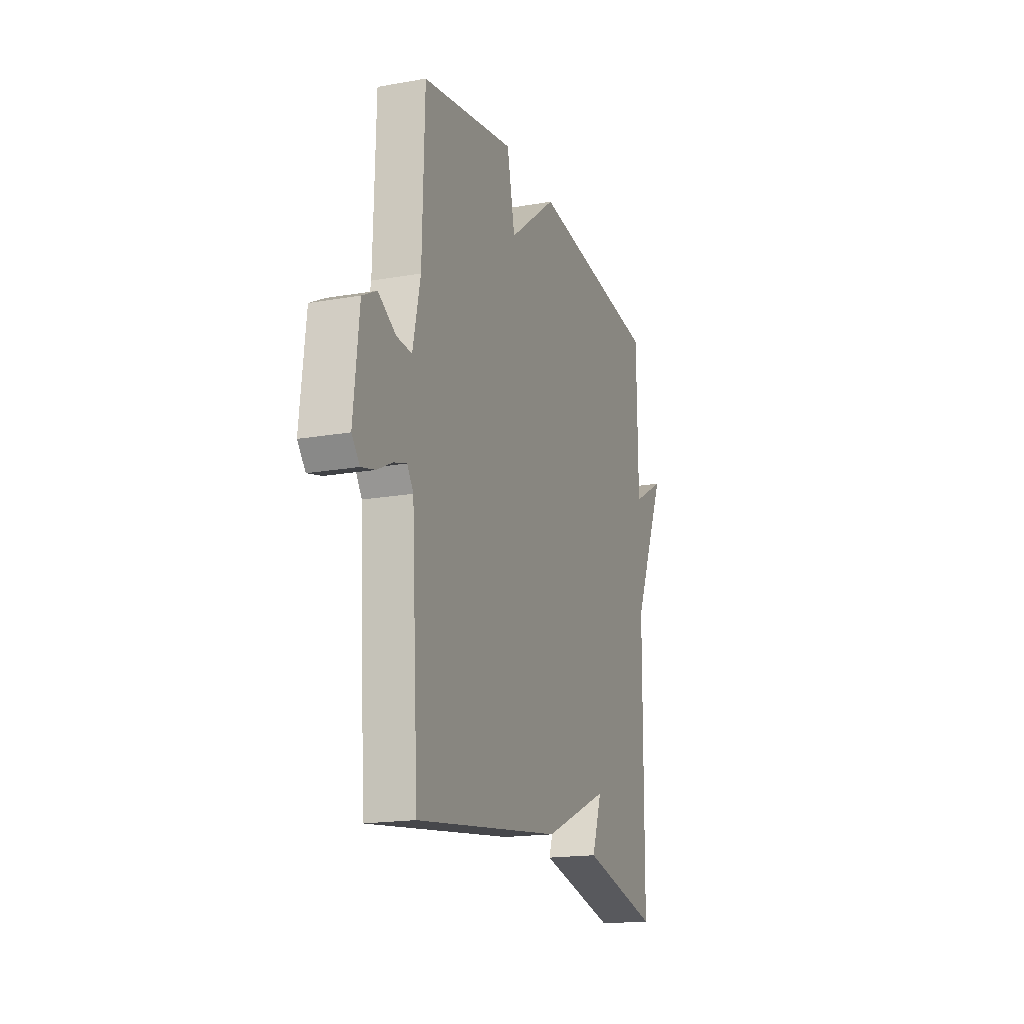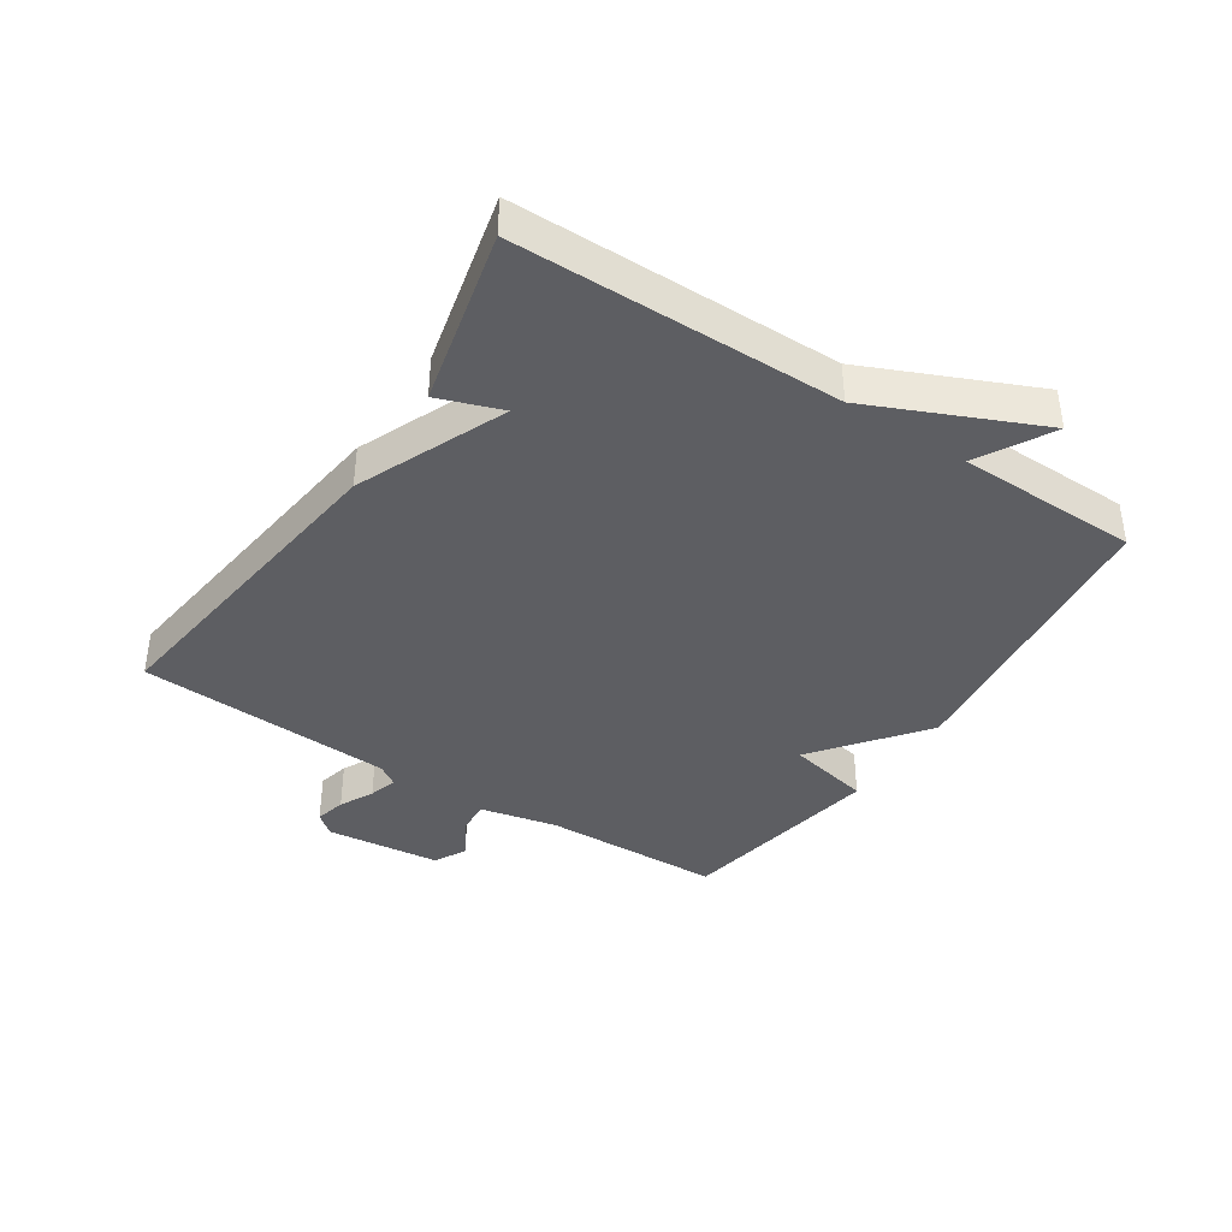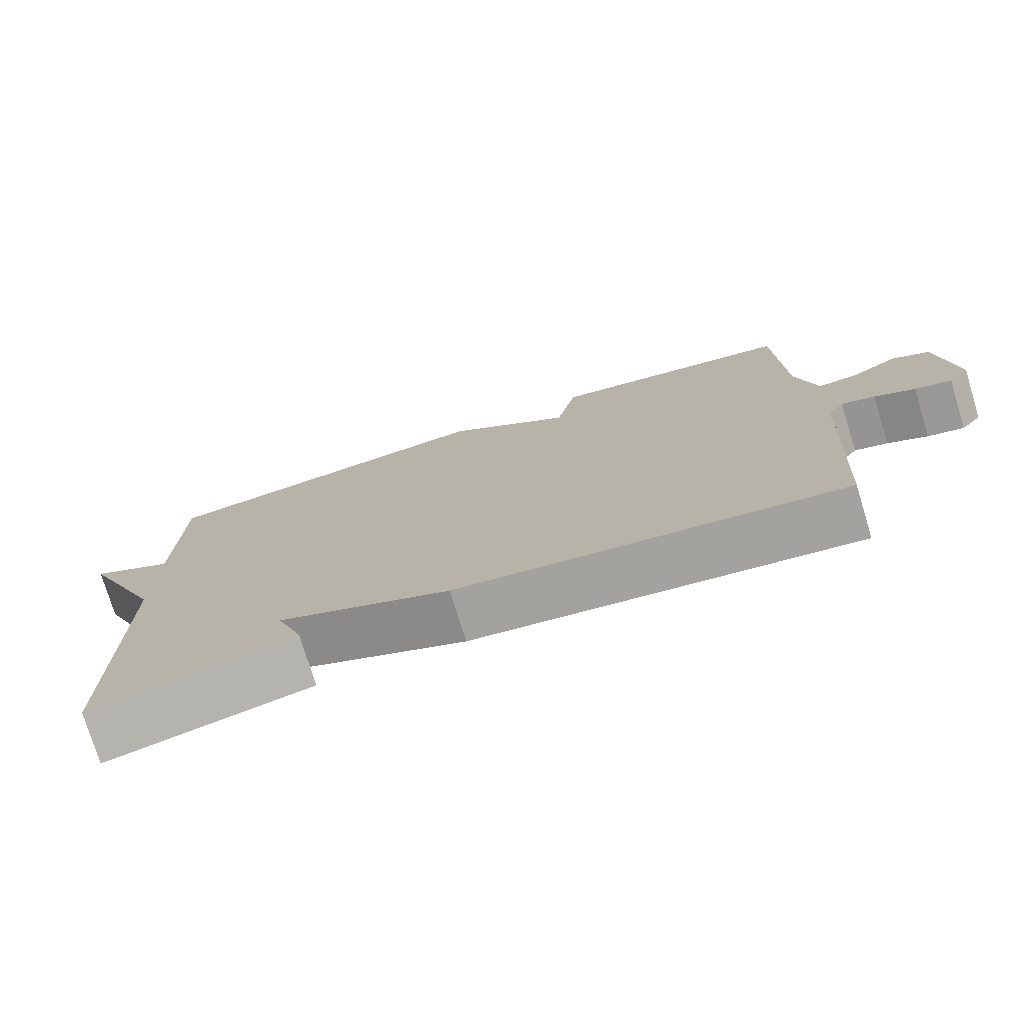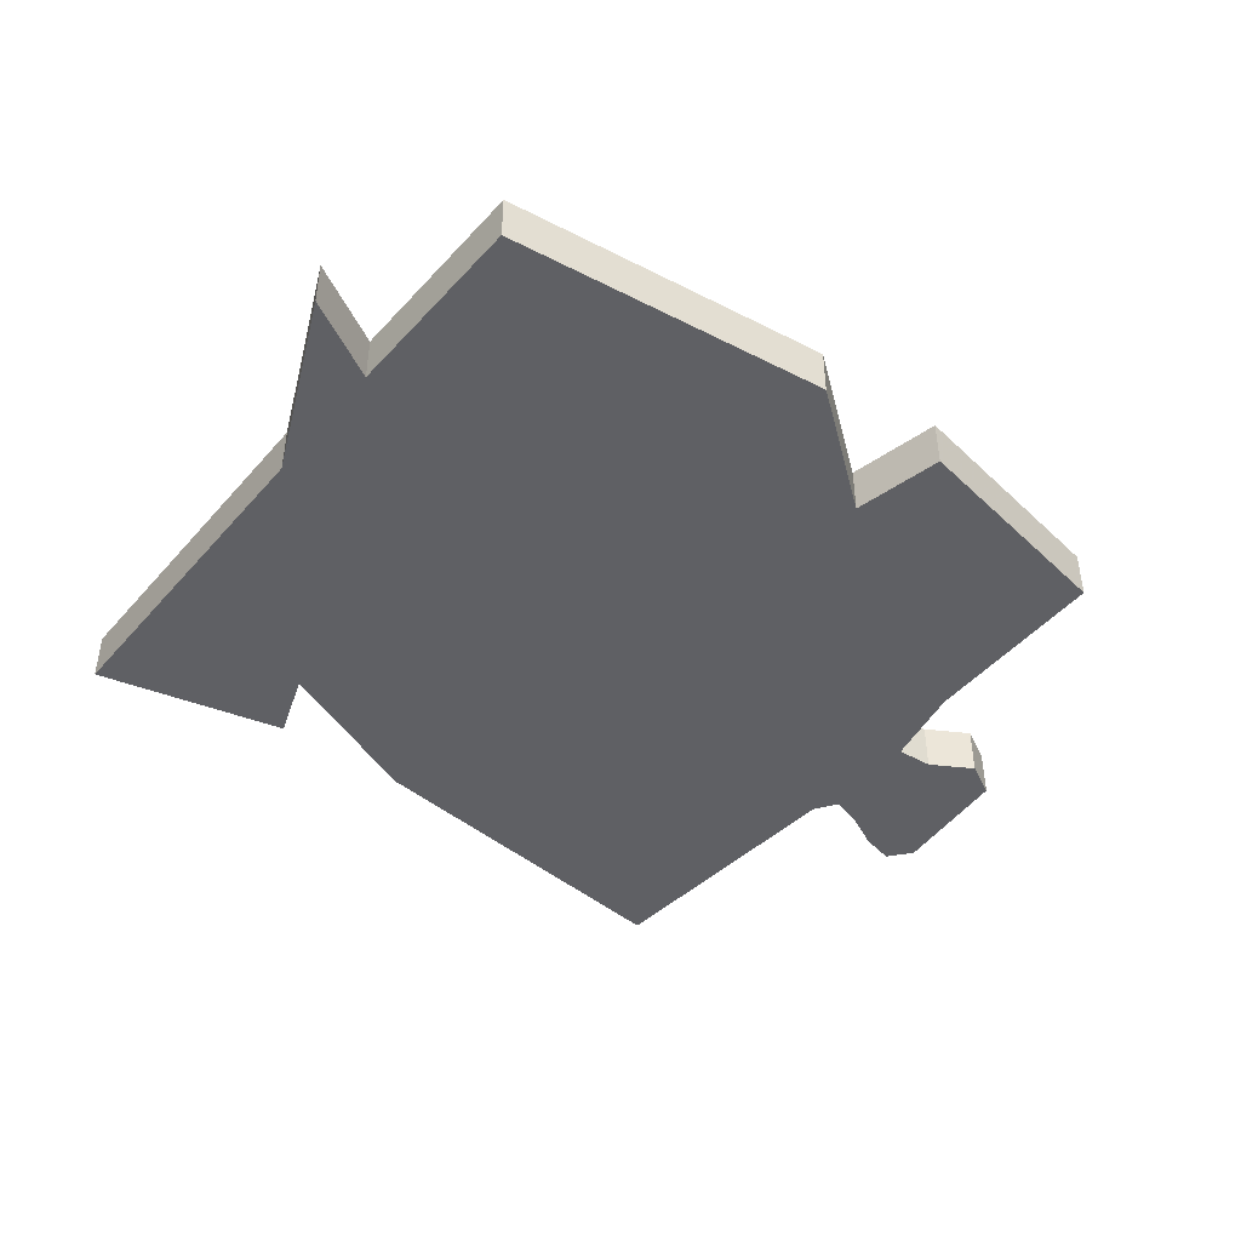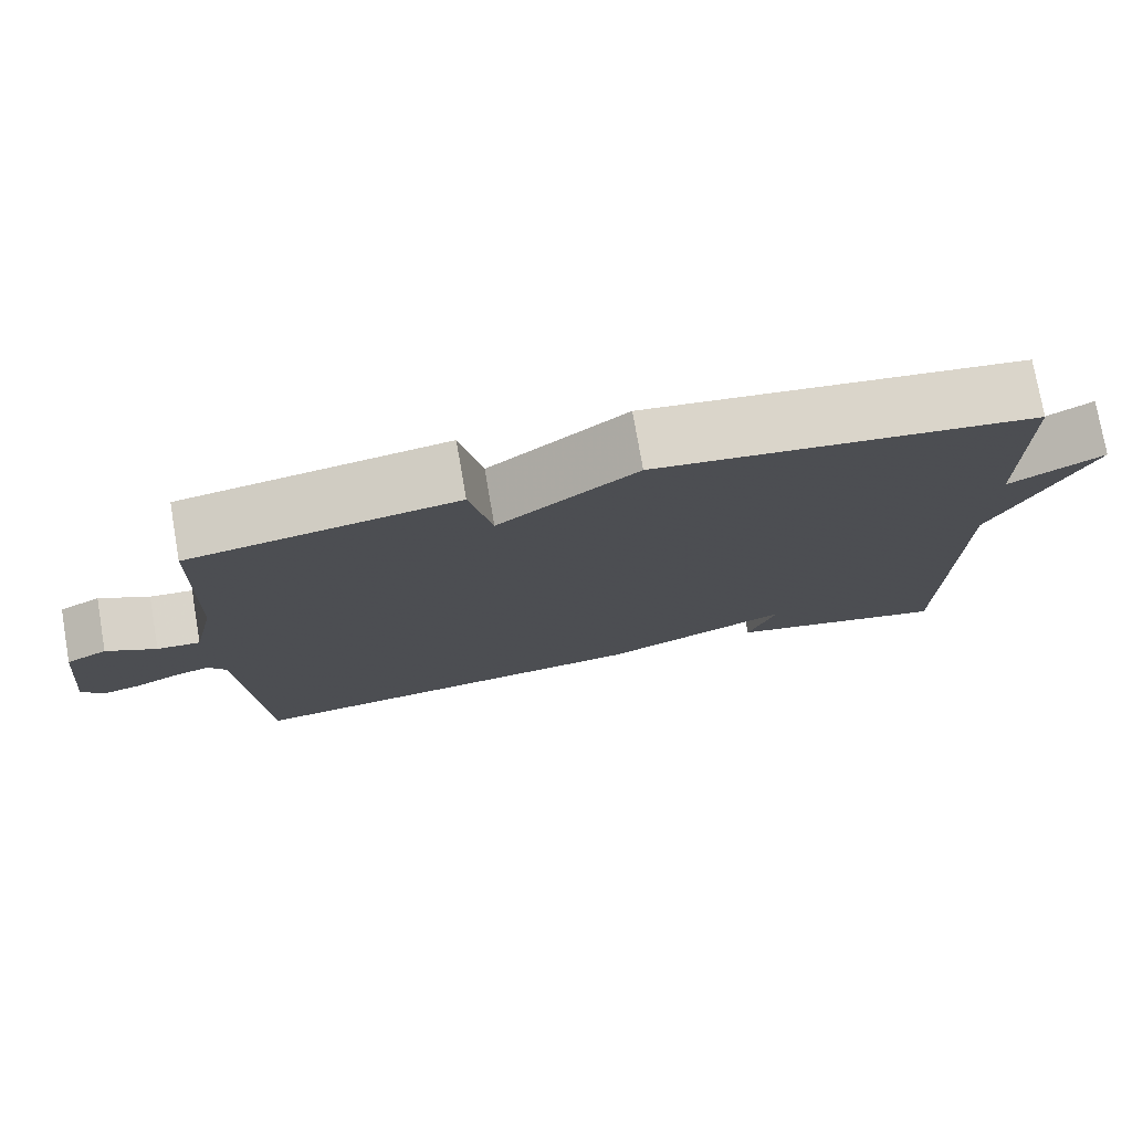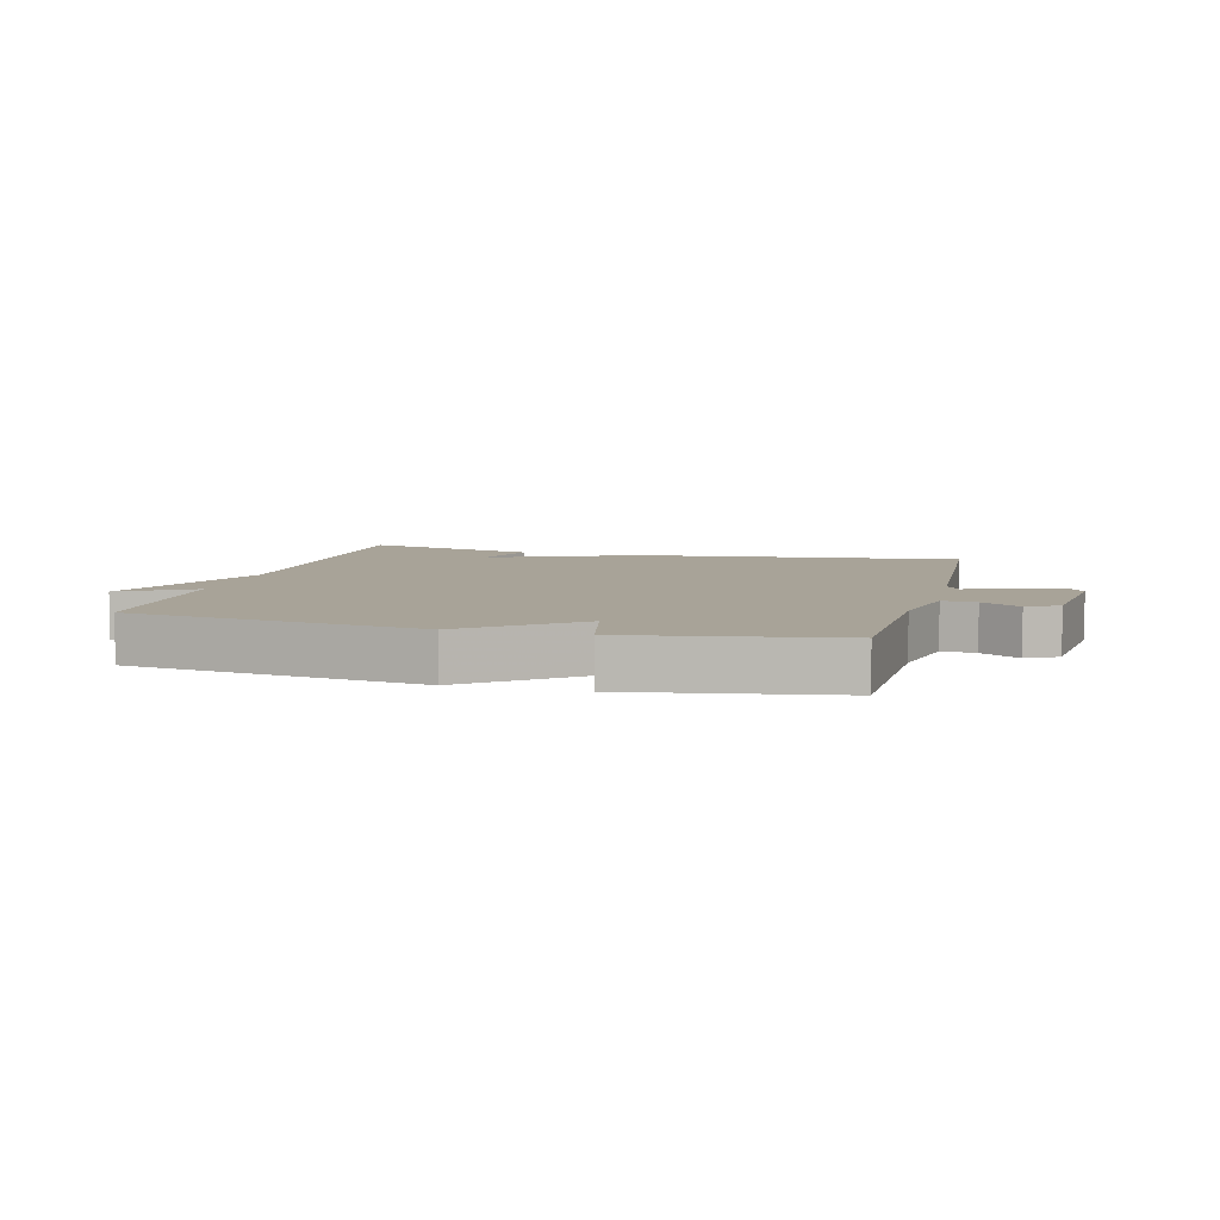
<metadata>
{"format":"obj","ext":"obj","renderer":"f3d","projection":"perspective","resolution":1024,"background":"white","views":[{"elev":-17.6,"azim":109.3,"up":"+Z"},{"elev":-39.3,"azim":-123.3,"up":"+Y"},{"elev":-76.1,"azim":17.0,"up":"+Z"},{"elev":-43.2,"azim":-38.1,"up":"+Y"},{"elev":76.1,"azim":170.2,"up":"+Z"},{"elev":6.9,"azim":14.7,"up":"+Y"}]}
</metadata>
<code>
v -0.5 0.07 0.5
v -0.031 0.07 0.557
v 0.141 0.07 0.425
v 0.169 0.07 0.557
v 0.5 0.07 0.5
v 0.508 0.07 0.213
v 0.535 0.07 0.091
v 0.589 0.07 0.095
v 0.651 0.07 0.131
v 0.702 0.07 0.104
v 0.722 0.07 -0.078
v 0.694 0.07 -0.112
v 0.645 0.07 -0.1
v 0.591 0.07 -0.073
v 0.546 0.07 -0.06
v 0.524 0.07 -0.093
v 0.5 0.07 -0.5
v -0.021 0.07 -0.435
v -0.257 0.07 -0.335
v -0.221 0.07 -0.435
v -0.5 0.07 -0.5
v -0.504 0.07 0.013
v -0.621 0.07 0.278
v -0.504 0.07 0.213
v -0.5 0 0.5
v -0.031 0 0.557
v 0.141 0 0.425
v 0.169 0 0.557
v 0.5 0 0.5
v 0.508 0 0.213
v 0.535 0 0.091
v 0.589 0 0.095
v 0.651 0 0.131
v 0.702 0 0.104
v 0.722 0 -0.078
v 0.694 0 -0.112
v 0.645 0 -0.1
v 0.591 0 -0.073
v 0.546 0 -0.06
v 0.524 0 -0.093
v 0.5 0 -0.5
v -0.021 0 -0.435
v -0.257 0 -0.335
v -0.221 0 -0.435
v -0.5 0 -0.5
v -0.504 0 0.013
v -0.621 0 0.278
v -0.504 0 0.213
f 22 23 24
f 21 22 24
f 20 21 24
f 19 20 24
f 1 2 3
f 24 1 3
f 19 24 3
f 18 19 3
f 17 18 3
f 16 17 3
f 15 16 3 4
f 14 15 4
f 12 13 14
f 11 12 14
f 10 11 14
f 9 10 14
f 8 9 14
f 7 8 14
f 7 14 4
f 6 7 4
f 4 5 6
f 48 47 46
f 48 46 45
f 48 45 44
f 48 44 43
f 27 26 25
f 27 25 48
f 27 48 43
f 27 43 42
f 27 42 41
f 27 41 40
f 28 27 40 39
f 28 39 38
f 38 37 36
f 38 36 35
f 38 35 34
f 38 34 33
f 38 33 32
f 38 32 31
f 28 38 31
f 28 31 30
f 30 29 28
f 1 25 26 2
f 2 26 27 3
f 3 27 28 4
f 4 28 29 5
f 5 29 30 6
f 6 30 31 7
f 7 31 32 8
f 8 32 33 9
f 9 33 34 10
f 10 34 35 11
f 11 35 36 12
f 12 36 37 13
f 13 37 38 14
f 14 38 39 15
f 15 39 40 16
f 16 40 41 17
f 17 41 42 18
f 18 42 43 19
f 19 43 44 20
f 20 44 45 21
f 21 45 46 22
f 22 46 47 23
f 23 47 48 24
f 24 48 25 1

</code>
